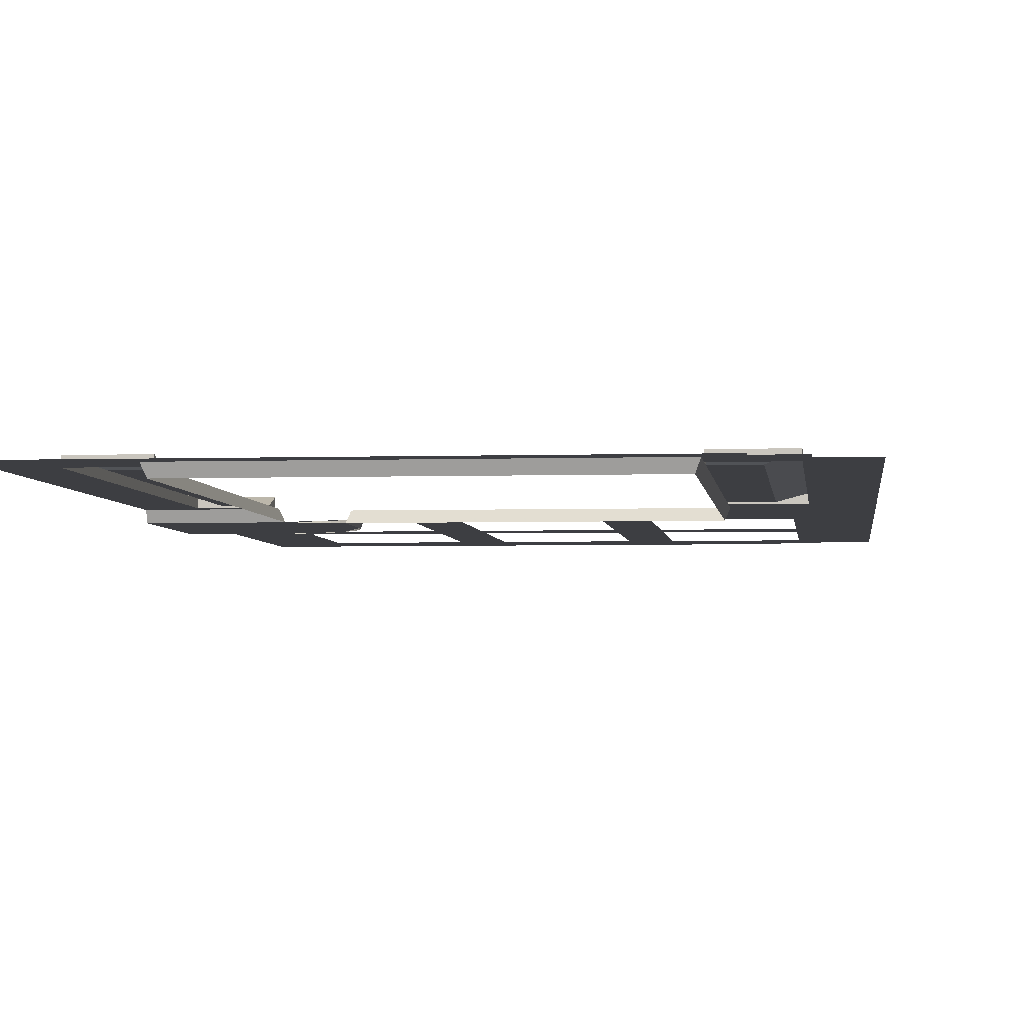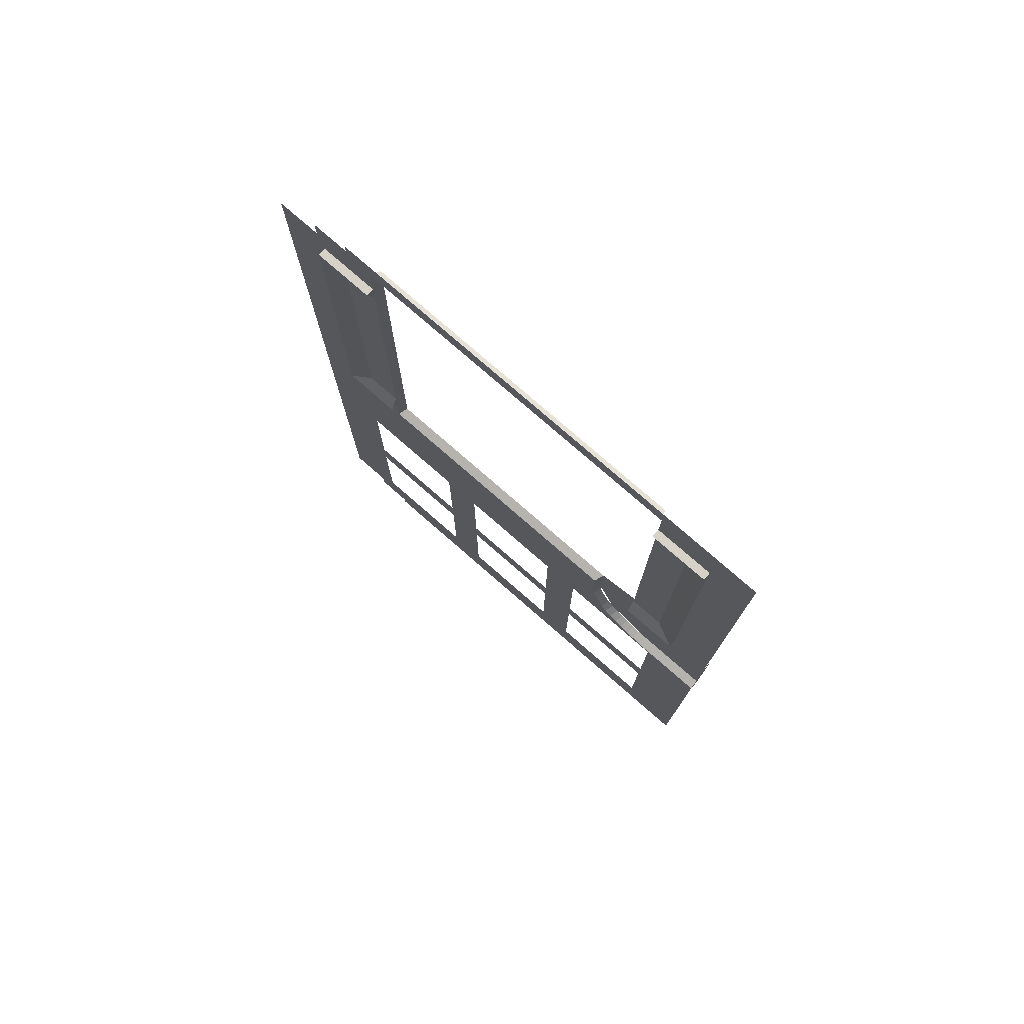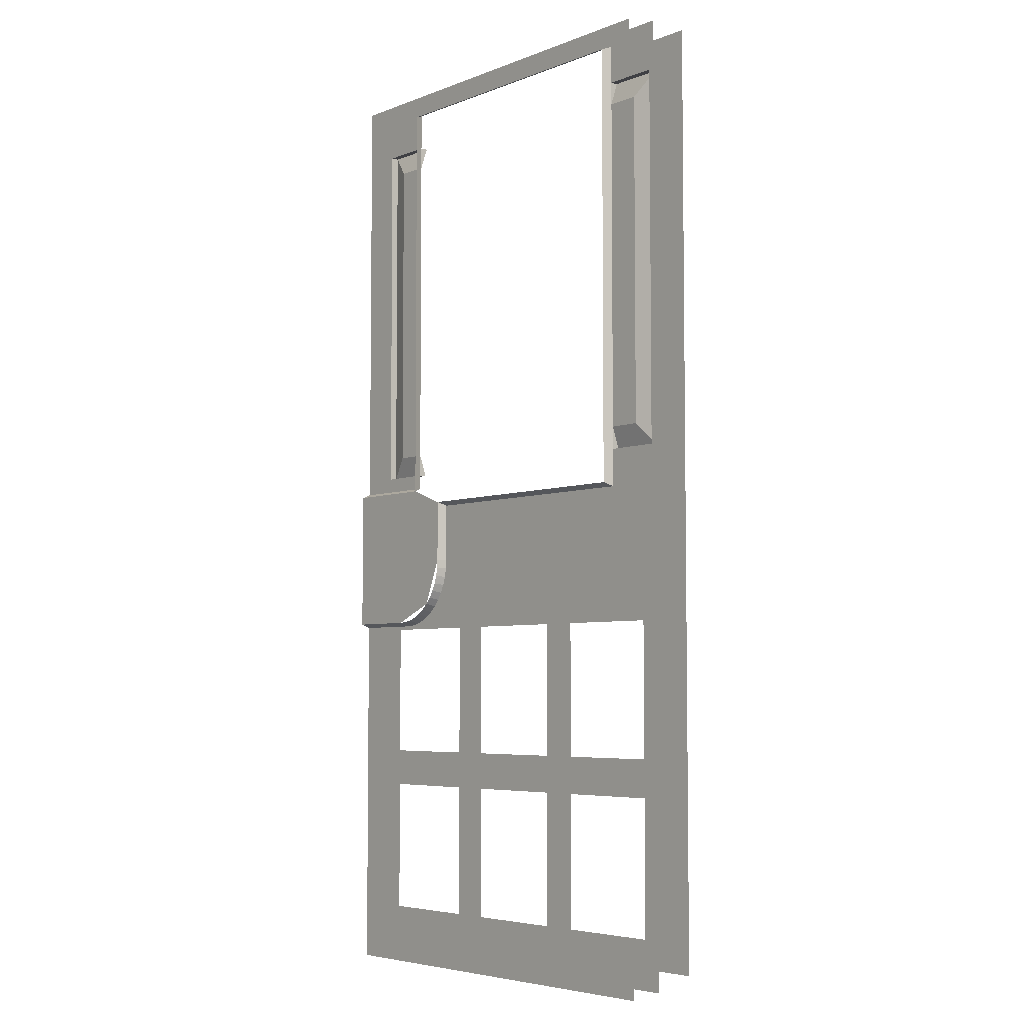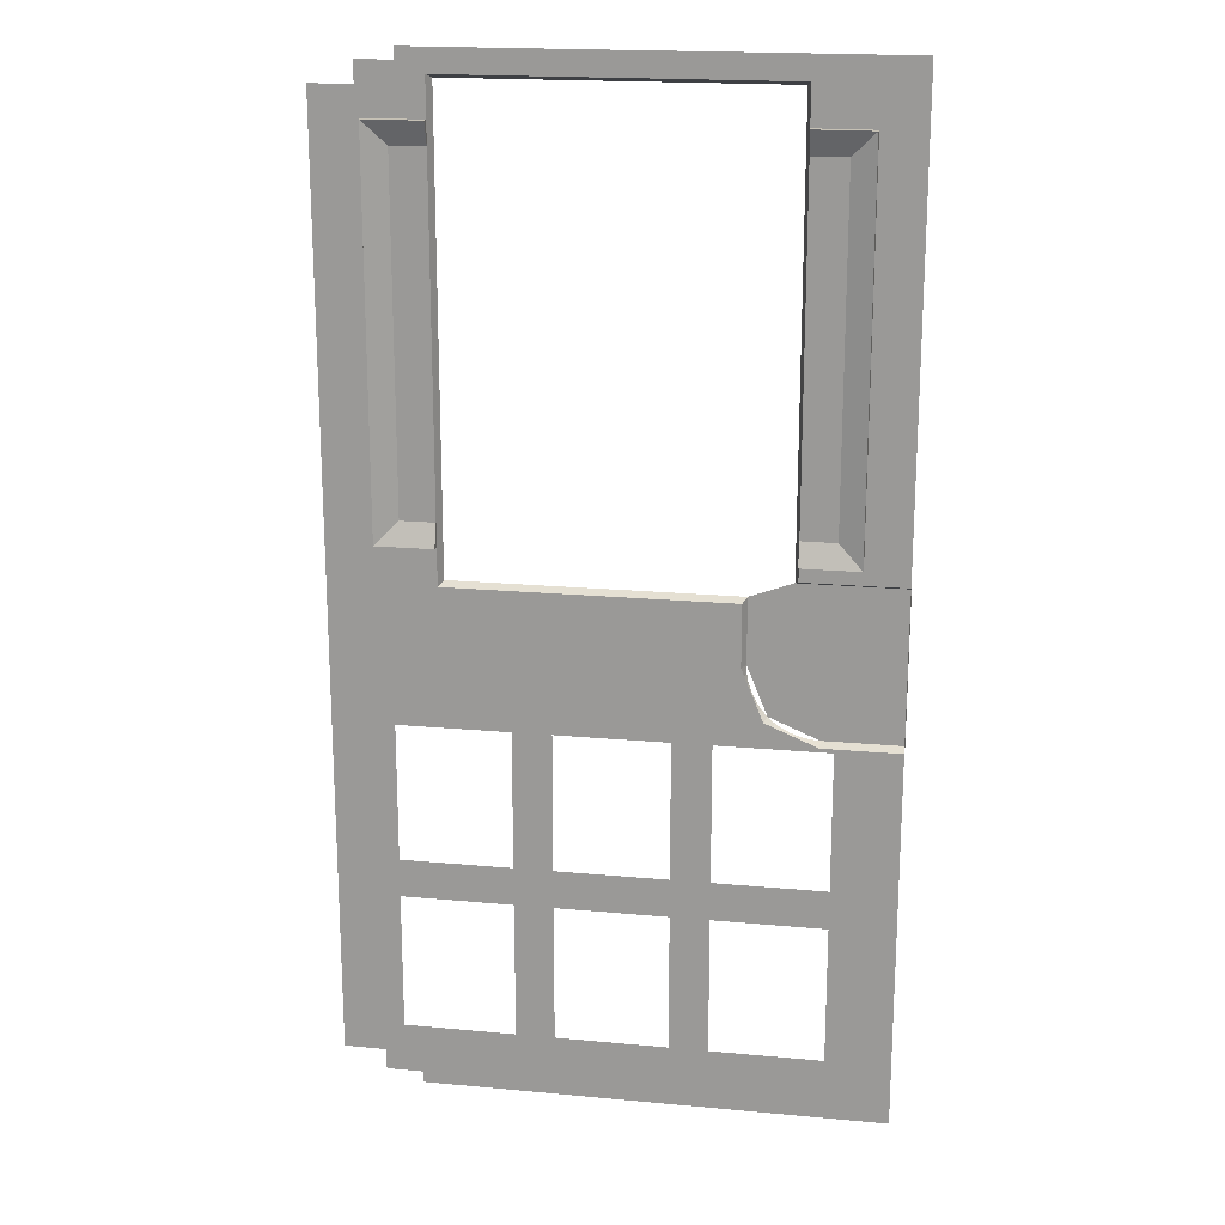
<metadata>
{"format":"obj","ext":"obj","renderer":"f3d","projection":"perspective","resolution":1024,"background":"white","views":[{"elev":-3.6,"azim":-173.7,"up":"+Z"},{"elev":77.7,"azim":41.1,"up":"+Y"},{"elev":-5.1,"azim":-129.3,"up":"+Y"},{"elev":18.8,"azim":10.0,"up":"+Y"}]}
</metadata>
<code>
v 1.238 0.7 -0.125
v 1.238 0.65 -0.125
v 0.9875 0.65 -0.125
v 0.9875 0.7 -0.125
v 1.238 1.5 -0.125
v 1.238 0.7 -0.125
v 0.9875 0.7 -0.125
v 0.9875 1.5 -0.125
v 1.238 1.55 -0.125
v 1.238 1.5 -0.125
v 0.9875 1.5 -0.125
v 0.9875 1.55 -0.125
v 1.238 1.8 -0.125
v 1.238 1.55 -0.125
v 0.9875 1.55 -0.125
v 0.9875 1.8 -0.125
v 1.238 1.85 -0.125
v 1.238 1.8 -0.125
v 0.9875 1.8 -0.125
v 0.9875 1.85 -0.125
v 1.238 2.65 -0.125
v 1.238 1.85 -0.125
v 0.9875 1.85 -0.125
v 0.9875 2.65 -0.125
v 1.238 2.7 -0.125
v 1.238 2.65 -0.125
v 0.9875 2.65 -0.125
v 0.9875 2.7 -0.125
v 2.212 0.7 -0.125
v 2.212 0.65 -0.125
v 1.962 0.65 -0.125
v 1.962 0.7 -0.125
v 2.212 1.5 -0.125
v 2.212 0.7 -0.125
v 1.962 0.7 -0.125
v 1.962 1.5 -0.125
v 2.212 1.55 -0.125
v 2.212 1.5 -0.125
v 1.962 1.5 -0.125
v 1.962 1.55 -0.125
v 2.212 1.8 -0.125
v 2.212 1.55 -0.125
v 1.962 1.55 -0.125
v 1.962 1.8 -0.125
v 2.212 1.85 -0.125
v 2.212 1.8 -0.125
v 1.962 1.8 -0.125
v 1.962 1.85 -0.125
v 2.212 2.65 -0.125
v 2.212 1.85 -0.125
v 1.962 1.85 -0.125
v 1.962 2.65 -0.125
v 2.212 2.7 -0.125
v 2.212 2.65 -0.125
v 1.962 2.65 -0.125
v 1.962 2.7 -0.125
v 0.2625 1.55 -0.125
v 0.2625 1.8 -0.125
v 0.3125 1.8 -0.125
v 0.3125 1.55 -0.125
v 0.9375 1.55 -0.125
v 0.3125 1.55 -0.125
v 0.3125 1.8 -0.125
v 0.9375 1.8 -0.125
v 0.9875 1.55 -0.125
v 0.9375 1.55 -0.125
v 0.9375 1.8 -0.125
v 0.9875 1.8 -0.125
v 1.238 1.55 -0.125
v 1.238 1.8 -0.125
v 1.288 1.8 -0.125
v 1.288 1.55 -0.125
v 1.913 1.55 -0.125
v 1.288 1.55 -0.125
v 1.288 1.8 -0.125
v 1.913 1.8 -0.125
v 1.962 1.55 -0.125
v 1.913 1.55 -0.125
v 1.913 1.8 -0.125
v 1.962 1.8 -0.125
v 2.212 1.55 -0.125
v 2.212 1.8 -0.125
v 2.263 1.8 -0.125
v 2.263 1.55 -0.125
v 2.888 1.55 -0.125
v 2.263 1.55 -0.125
v 2.263 1.8 -0.125
v 2.888 1.8 -0.125
v 2.938 1.55 -0.125
v 2.888 1.55 -0.125
v 2.888 1.8 -0.125
v 2.938 1.8 -0.125
v 0.1376 0.325 -0.125
v 0.1376 0.4625 -0.125
v 0.3125 0.65 -0.125
v 0.9375 0.65 -0.125
v 0.1376 0.325 -0.125
v 0.9375 0.65 -0.125
v 0.375 0.325 -0.125
v 0.2625 0.65 -0.125
v 0.3125 0.65 -0.125
v 0.1376 0.4625 -0.125
v -0.1375 0.4625 -0.125
v 1.913 0.65 -0.125
v 3.35 0.25 -0.125
v 0.375 0.25 -0.125
v 1.288 0.65 -0.125
v 1.288 0.65 -0.125
v 0.375 0.25 -0.125
v 1.238 0.65 -0.125
v 0.375 0.325 -0.125
v 0.9375 0.65 -0.125
v 1.238 0.65 -0.125
v 0.375 0.25 -0.125
v 2.938 0.65 -0.125
v 3.35 0.25 -0.125
v 2.888 0.65 -0.125
v 2.888 0.65 -0.125
v 3.35 0.25 -0.125
v 2.263 0.65 -0.125
v 2.263 0.65 -0.125
v 3.35 0.25 -0.125
v 2.212 0.65 -0.125
v 2.212 0.65 -0.125
v 3.35 0.25 -0.125
v 1.962 0.65 -0.125
v 1.962 0.65 -0.125
v 3.35 0.25 -0.125
v 1.913 0.65 -0.125
v 0.2625 0.65 -0.125
v -0.1375 0.4625 -0.125
v 0.2625 0.7 -0.125
v 0.2625 0.7 -0.125
v -0.1375 0.4625 -0.125
v 0.2625 1.5 -0.125
v 0.2625 1.5 -0.125
v -0.1375 0.4625 -0.125
v 0.2625 1.55 -0.125
v 0.2625 1.55 -0.125
v -0.1375 0.4625 -0.125
v 0.2625 1.8 -0.125
v 0.2625 1.8 -0.125
v -0.1375 0.4625 -0.125
v 0.2625 1.85 -0.125
v 0.2625 1.85 -0.125
v -0.1375 0.4625 -0.125
v 0.2625 2.65 -0.125
v 0.2625 2.65 -0.125
v -0.1375 0.4625 -0.125
v 0.2625 2.7 -0.125
v 3.35 0.25 -0.125
v 2.938 0.65 -0.125
v 2.938 0.7 -0.125
v 3.35 0.25 -0.125
v 2.938 0.7 -0.125
v 2.938 1.5 -0.125
v 3.35 0.25 -0.125
v 2.938 1.5 -0.125
v 2.938 1.55 -0.125
v 3.35 0.25 -0.125
v 2.938 1.55 -0.125
v 2.938 1.8 -0.125
v 3.35 0.25 -0.125
v 2.938 1.8 -0.125
v 2.938 1.85 -0.125
v 3.35 0.25 -0.125
v 2.938 1.85 -0.125
v 2.938 2.65 -0.125
v 3.35 0.25 -0.125
v 2.938 2.65 -0.125
v 2.938 2.7 -0.125
v 2.938 2.7 -0.125
v 3.35 2.725 -0.125
v 3.35 0.25 -0.125
v 0.2625 2.7 -0.125
v -0.1375 0.4625 -0.125
v 0.175 3.85 -0.125
v 2.85 2.75 -0.1875
v 2.532 2.882 -0.1875
v 2.4 3.2 -0.1875
v 2.85 2.75 -0.1875
v 2.791 2.754 -0.1875
v 2.788 2.729 -0.125
v 2.85 2.725 -0.125
v 2.791 2.754 -0.1875
v 2.734 2.765 -0.1875
v 2.727 2.741 -0.125
v 2.788 2.729 -0.125
v 2.734 2.765 -0.1875
v 2.678 2.784 -0.1875
v 2.668 2.761 -0.125
v 2.727 2.741 -0.125
v 2.678 2.784 -0.1875
v 2.625 2.81 -0.1875
v 2.612 2.789 -0.125
v 2.668 2.761 -0.125
v 2.625 2.81 -0.1875
v 2.576 2.843 -0.1875
v 2.561 2.823 -0.125
v 2.612 2.789 -0.125
v 2.576 2.843 -0.1875
v 2.532 2.882 -0.1875
v 2.514 2.864 -0.125
v 2.561 2.823 -0.125
v 2.532 2.882 -0.1875
v 2.493 2.926 -0.1875
v 2.473 2.911 -0.125
v 2.514 2.864 -0.125
v 2.493 2.926 -0.1875
v 2.46 2.975 -0.1875
v 2.439 2.962 -0.125
v 2.473 2.911 -0.125
v 2.46 2.975 -0.1875
v 2.434 3.028 -0.1875
v 2.411 3.018 -0.125
v 2.439 2.962 -0.125
v 2.434 3.028 -0.1875
v 2.415 3.084 -0.1875
v 2.391 3.077 -0.125
v 2.411 3.018 -0.125
v 2.415 3.084 -0.1875
v 2.404 3.141 -0.1875
v 2.379 3.138 -0.125
v 2.391 3.077 -0.125
v 2.404 3.141 -0.1875
v 2.4 3.2 -0.1875
v 2.375 3.2 -0.125
v 2.379 3.138 -0.125
v 2.375 2.725 -0.125
v 2.514 2.864 -0.125
v 2.85 2.725 -0.125
v 2.375 2.725 -0.125
v 2.375 3.2 -0.125
v 2.514 2.864 -0.125
v 2.4 3.2 -0.1875
v 2.375 3.2 -0.125
v 2.375 3.6 -0.125
v 2.4 3.625 -0.1875
v 2.85 2.75 -0.1875
v 2.4 3.2 -0.1875
v 2.4 3.625 -0.1875
v 2.675 3.725 -0.1875
v 3.35 2.75 -0.1875
v 2.85 2.75 -0.1875
v 2.675 3.725 -0.1875
v 3.35 3.725 -0.1875
v 3.35 2.725 -0.125
v 2.85 2.725 -0.125
v 2.85 2.75 -0.1875
v 3.35 2.75 -0.1875
v 3.35 3.725 -0.1875
v 2.675 3.725 -0.1875
v 2.7 3.75 -0.125
v 3.35 3.75 -0.125
v 0.3125 2.7 -0.125
v 0.2625 2.7 -0.125
v 0.55 3.6 -0.125
v 0.3125 2.7 -0.125
v 0.55 3.6 -0.125
v 0.9375 2.7 -0.125
v 0.9375 2.7 -0.125
v 0.55 3.6 -0.125
v 0.9875 2.7 -0.125
v 0.9875 2.7 -0.125
v 0.55 3.6 -0.125
v 1.238 2.7 -0.125
v 2.375 3.6 -0.125
v 1.288 2.7 -0.125
v 1.238 2.7 -0.125
v 0.55 3.6 -0.125
v 1.288 2.7 -0.125
v 2.375 3.6 -0.125
v 1.913 2.7 -0.125
v 1.913 2.7 -0.125
v 2.375 3.6 -0.125
v 1.962 2.7 -0.125
v 2.375 3.6 -0.125
v 2.375 3.2 -0.125
v 2.212 2.7 -0.125
v 1.962 2.7 -0.125
v 2.375 2.725 -0.125
v 2.263 2.7 -0.125
v 2.212 2.7 -0.125
v 2.375 3.2 -0.125
v 2.263 2.7 -0.125
v 2.375 2.725 -0.125
v 2.85 2.725 -0.125
v 2.888 2.7 -0.125
v 2.888 2.7 -0.125
v 2.85 2.725 -0.125
v 2.938 2.7 -0.125
v 2.85 2.725 -0.125
v 3.35 2.725 -0.125
v 2.938 2.7 -0.125
v 0.55 3.6 -0.125
v 0.2625 2.7 -0.125
v 0.175 3.85 -0.125
v 3.35 2.725 -0.125
v 3.35 2.75 -0.1875
v 3.35 3.725 -0.1875
v 3.35 3.75 -0.125
v 2.4 3.625 -0.1875
v 2.375 3.6 -0.125
v 0.55 3.6 -0.125
v 0.575 3.625 -0.1875
v 0.575 3.625 -0.1875
v 0.55 3.6 -0.125
v 0.55 3.85 -0.125
v 0.575 3.625 -0.1875
v 0.55 3.85 -0.125
v 0.55 4 -0.125
v 0.575 3.625 -0.1875
v 0.55 4 -0.125
v 0.55 6.2 -0.125
v 0.575 6.575 -0.1875
v 0.55 6.2 -0.125
v 0.55 6.35 -0.125
v 0.575 6.575 -0.1875
v 0.55 6.6 -0.125
v 0.575 6.575 -0.1875
v 0.55 6.35 -0.125
v 2.675 6.575 -0.1875
v 0.575 6.575 -0.1875
v 0.55 6.6 -0.125
v 2.7 6.6 -0.125
v 2.675 6.575 -0.1875
v 2.7 6.6 -0.125
v 2.7 6.35 -0.125
v 2.675 6.575 -0.1875
v 2.7 6.35 -0.125
v 2.7 6.2 -0.125
v 2.675 6.575 -0.1875
v 2.7 6.2 -0.125
v 2.7 4 -0.125
v 2.675 3.725 -0.1875
v 2.7 4 -0.125
v 2.7 3.85 -0.125
v 2.675 3.725 -0.1875
v 2.7 3.75 -0.125
v 2.675 3.725 -0.1875
v 2.7 3.85 -0.125
v 0.55 6.35 -0.125
v 0.175 6.35 -0.125
v 0.55 6.6 -0.125
v 0.325 4 -0.125
v 0.325 6.2 -0.125
v 0.55 6.2 -0.125
v 0.55 4 -0.125
v 0.55 6.35 -0.075
v 0.55 6.2 -0.125
v 0.325 6.2 -0.125
v 0.175 6.35 -0.075
v 0.55 6.35 -0.125
v 0.55 6.2 -0.125
v 0.55 6.35 -0.075
v 0.325 4 -0.125
v 0.55 4 -0.125
v 0.55 3.85 -0.075
v 0.175 3.85 -0.075
v 0.325 6.2 -0.125
v 0.325 4 -0.125
v 0.175 3.85 -0.075
v 0.175 6.35 -0.075
v 0.55 3.85 -0.125
v 0.55 3.85 -0.075
v 0.55 4 -0.125
v 0.175 6.35 -0.125
v 0.175 3.85 -0.125
v 0.175 3.85 -0.075
v 0.175 6.35 -0.075
v 0.175 3.85 -0.125
v 0.55 3.85 -0.125
v 0.55 3.85 -0.075
v 0.175 3.85 -0.075
v 0.175 6.35 -0.075
v 0.55 6.35 -0.075
v 0.55 6.35 -0.125
v 0.175 6.35 -0.125
v 2.7 4 -0.125
v 2.7 6.2 -0.125
v 2.925 6.2 -0.125
v 2.925 4 -0.125
v 2.925 6.2 -0.125
v 2.7 6.2 -0.125
v 2.7 6.35 -0.075
v 3.075 6.35 -0.075
v 2.7 6.2 -0.125
v 2.7 6.35 -0.125
v 2.7 6.35 -0.075
v 2.7 3.85 -0.075
v 2.7 4 -0.125
v 2.925 4 -0.125
v 3.075 3.85 -0.075
v 3.075 3.85 -0.075
v 2.925 4 -0.125
v 2.925 6.2 -0.125
v 3.075 6.35 -0.075
v 2.7 3.85 -0.075
v 2.7 3.85 -0.125
v 2.7 4 -0.125
v 3.075 6.35 -0.125
v 3.075 3.85 -0.125
v 3.075 3.85 -0.075
v 3.075 6.35 -0.075
v 3.075 3.85 -0.125
v 2.7 3.85 -0.125
v 2.7 3.85 -0.075
v 3.075 3.85 -0.075
v 3.075 6.35 -0.075
v 2.7 6.35 -0.075
v 2.7 6.35 -0.125
v 3.075 6.35 -0.125
v 3.075 6.35 -0.125
v 2.7 6.35 -0.125
v 2.7 6.6 -0.125
v 3.35 6.75 -0.125
v 2.7 3.75 -0.125
v 2.7 3.85 -0.125
v 3.075 3.85 -0.125
v 3.35 3.75 -0.125
v 3.35 3.75 -0.125
v 3.075 3.85 -0.125
v 3.075 6.35 -0.125
v 3.35 6.75 -0.125
v 0.55 3.85 -0.125
v 0.55 3.6 -0.125
v 0.175 3.85 -0.125
v 2.7 6.6 -0.125
v 0.55 6.6 -0.125
v 0.375 6.75 -0.125
v 3.35 6.75 -0.125
v -0.1375 6.537 -0.125
v 0.175 6.35 -0.125
v 0.175 3.85 -0.125
v -0.1375 0.4625 -0.125
v 0.375 6.675 -0.125
v 0.375 6.75 -0.125
v 0.55 6.6 -0.125
v -0.1375 6.537 -0.125
v 0.1376 6.537 -0.125
v 0.175 6.35 -0.125
v 0.1376 6.537 -0.125
v 0.1376 6.675 -0.125
v 0.375 6.675 -0.125
v 0.175 6.35 -0.125
v 0.1376 6.537 -0.125
v 0.375 6.675 -0.125
v 0.55 6.6 -0.125
g mesh7376419
f 1 2 3
f 3 4 1
f 5 6 7
f 7 8 5
f 9 10 11
f 11 12 9
f 13 14 15
f 15 16 13
f 17 18 19
f 19 20 17
f 21 22 23
f 23 24 21
f 25 26 27
f 27 28 25
g mesh7376420
f 29 30 31
f 31 32 29
f 33 34 35
f 35 36 33
f 37 38 39
f 39 40 37
f 41 42 43
f 43 44 41
f 45 46 47
f 47 48 45
f 49 50 51
f 51 52 49
f 53 54 55
f 55 56 53
f 57 58 59
f 59 60 57
f 61 62 63
f 63 64 61
f 65 66 67
f 67 68 65
f 69 70 71
f 71 72 69
f 73 74 75
f 75 76 73
f 77 78 79
f 79 80 77
f 81 82 83
f 83 84 81
f 85 86 87
f 87 88 85
f 89 90 91
f 91 92 89
g mesh7376421
f 93 94 95
f 95 96 93
f 97 98 99
f 100 101 102
f 102 103 100
f 104 105 106
f 106 107 104
f 108 109 110
f 111 112 113
f 113 114 111
f 115 116 117
f 118 119 120
f 121 122 123
f 124 125 126
f 127 128 129
f 130 131 132
f 133 134 135
f 136 137 138
f 139 140 141
f 142 143 144
f 145 146 147
f 148 149 150
f 151 152 153
f 154 155 156
f 157 158 159
f 160 161 162
f 163 164 165
f 166 167 168
f 169 170 171
f 172 173 174
f 175 176 177
g mesh7376423
f 178 179 180
g mesh7376425
f 181 183 182
f 183 181 184
f 185 187 186
f 187 185 188
f 189 191 190
f 191 189 192
f 193 195 194
f 195 193 196
f 197 199 198
f 199 197 200
f 201 203 202
f 203 201 204
f 205 207 206
f 207 205 208
f 209 211 210
f 211 209 212
f 213 215 214
f 215 213 216
f 217 219 218
f 219 217 220
f 221 223 222
f 223 221 224
f 225 227 226
f 227 225 228
g mesh7376429
f 229 230 231
f 232 233 234
g mesh7376431
f 235 236 237
f 237 238 235
f 239 240 241
f 241 242 239
f 243 244 245
f 245 246 243
f 247 248 249
f 249 250 247
g mesh7376432
f 251 252 253
f 253 254 251
f 255 256 257
f 258 259 260
f 261 262 263
f 264 265 266
f 267 268 269
f 269 270 267
f 271 272 273
f 274 275 276
f 277 278 279
f 279 280 277
f 281 282 283
f 283 284 281
f 285 286 287
f 287 288 285
f 289 290 291
f 292 293 294
f 295 296 297
f 298 299 300
f 300 301 298
g mesh7376433
f 302 303 304
f 304 305 302
f 306 307 308
f 309 310 311
f 312 313 314
f 314 315 312
f 316 317 318
f 319 320 321
f 322 323 324
f 324 325 322
f 326 327 328
f 329 330 331
f 332 333 334
f 334 335 332
f 336 337 338
f 339 340 341
f 342 343 344
g mesh7376435
f 345 346 347
f 347 348 345
f 349 350 351
f 351 352 349
f 353 354 355
f 356 357 358
f 358 359 356
f 360 361 362
f 362 363 360
f 364 365 366
g mesh7376437
f 367 369 368
f 369 367 370
f 371 373 372
f 373 371 374
f 375 377 376
f 377 375 378
g mesh7376439
f 379 380 381
f 381 382 379
f 383 384 385
f 385 386 383
f 387 388 389
f 390 391 392
f 392 393 390
f 394 395 396
f 396 397 394
f 398 399 400
g mesh7376441
f 401 402 403
f 403 404 401
f 405 406 407
f 407 408 405
f 409 410 411
f 411 412 409
f 413 414 415
f 415 416 413
f 417 418 419
f 419 420 417
f 421 422 423
f 423 424 421
f 425 426 427
f 428 429 430
f 430 431 428
f 432 433 434
f 434 435 432
f 436 437 438
f 439 440 441
f 442 443 444
f 445 446 447
f 447 448 445

</code>
